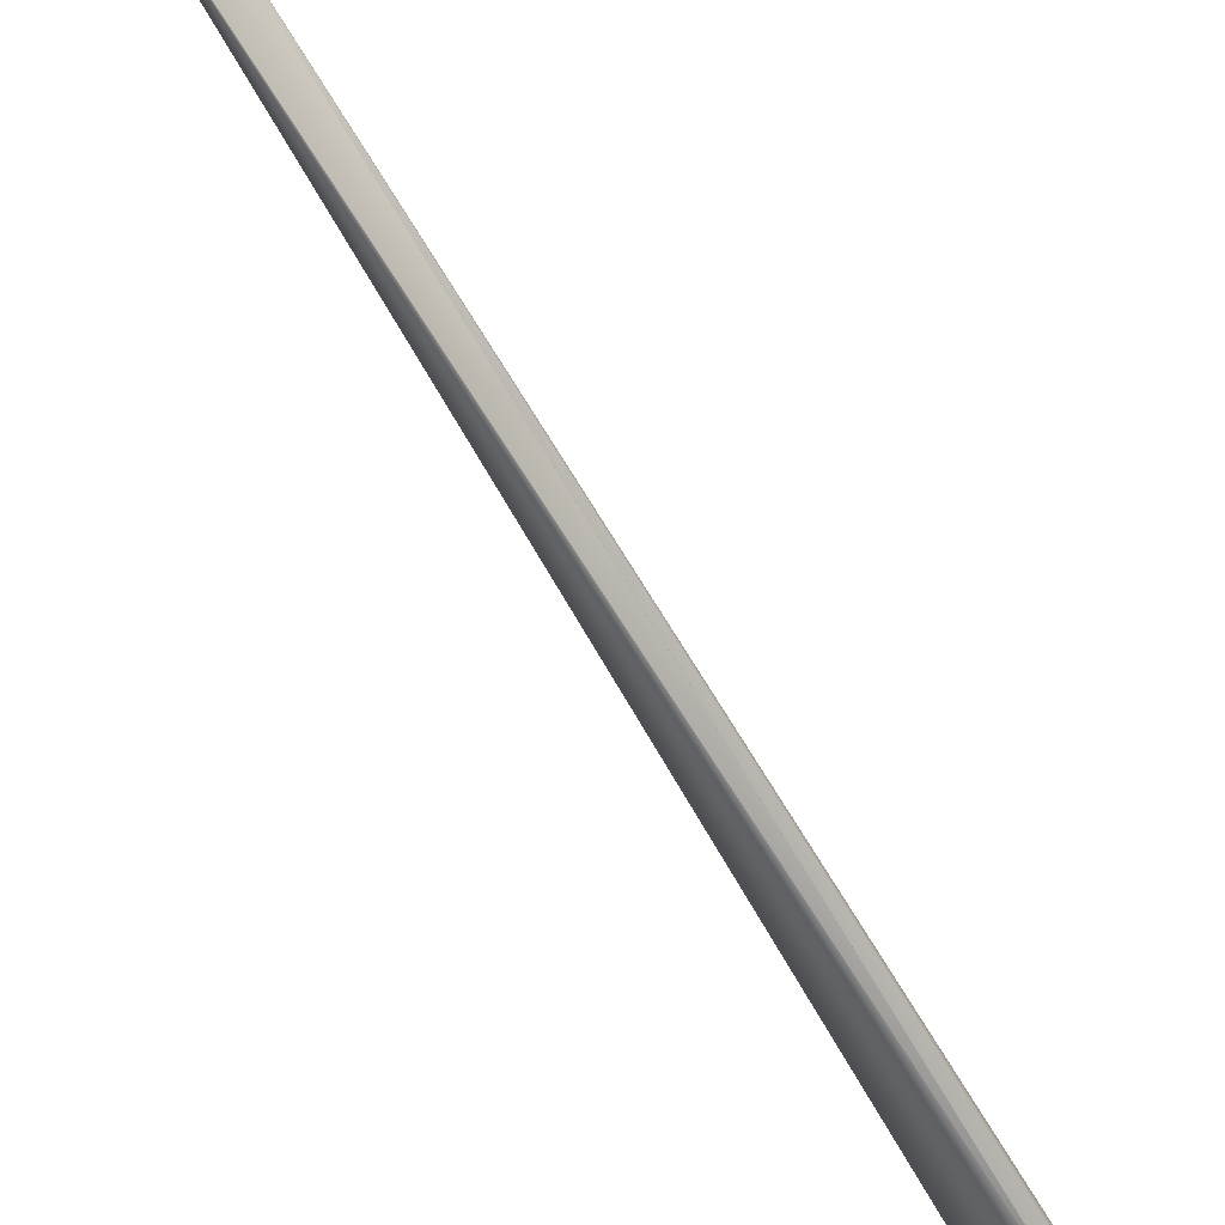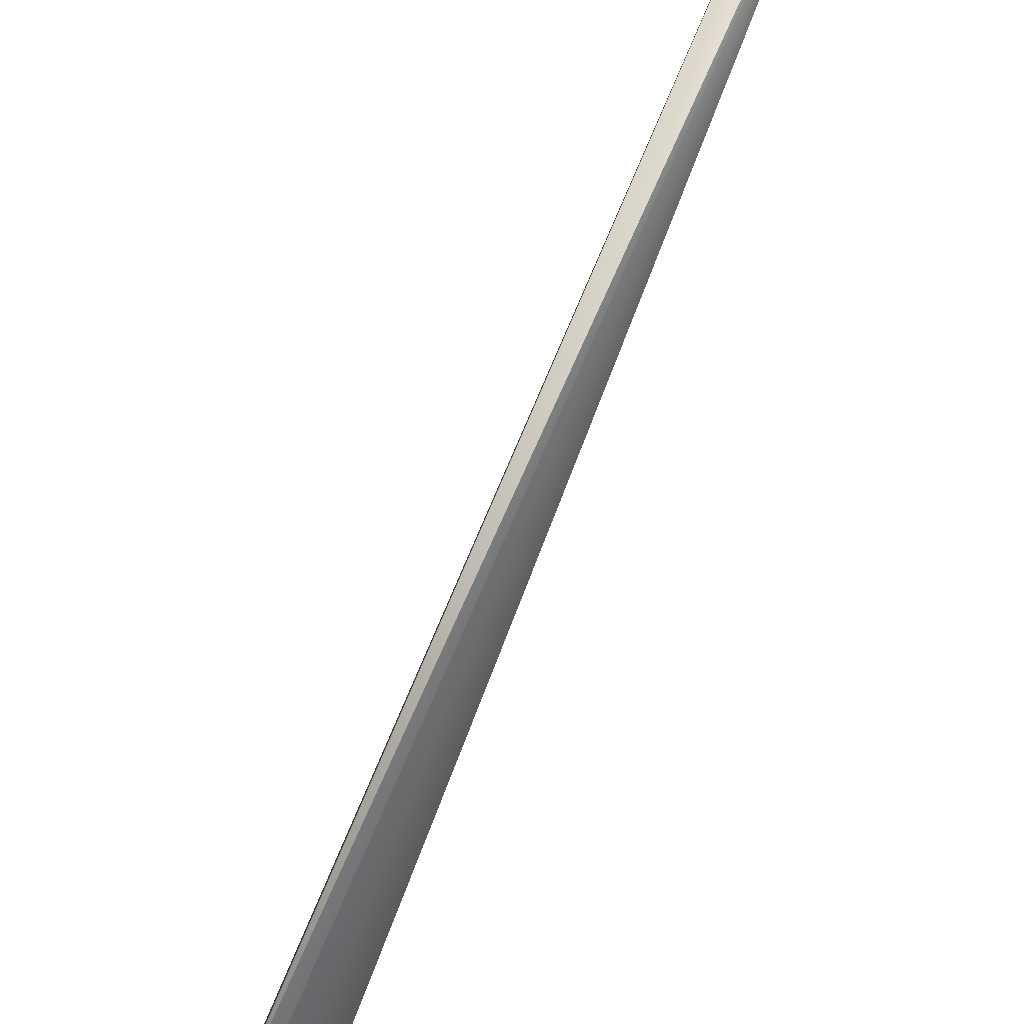
<metadata>
{"format":"obj","ext":"obj","renderer":"f3d","projection":"perspective","resolution":1024,"background":"white","views":[{"elev":62.2,"azim":164.5,"up":"+Y"},{"elev":77.1,"azim":-135.4,"up":"+Y"}]}
</metadata>
<code>
v 0.3275 0.4385 0.9161
v -0.0126 0.1006 -0.02441
v 0.3271 0.4388 0.916
v 0.3268 0.4391 0.9159
v 0.3264 0.4394 0.9159
v 0.3261 0.4397 0.9158
v 0.3257 0.44 0.9158
v 0.3254 0.4403 0.9157
v 0.325 0.4405 0.9156
v 0.3247 0.4408 0.9156
v 0.3243 0.4411 0.9155
v 0.324 0.4414 0.9155
v 0.3236 0.4417 0.9154
v 0.3232 0.442 0.9153
v 0.3229 0.4422 0.9153
v 0.3225 0.4425 0.9152
v 0.3222 0.4428 0.9152
v 0.3218 0.4431 0.9151
v 0.3215 0.4433 0.915
v 0.3211 0.4436 0.915
v 0.3208 0.4439 0.9149
v 0.3204 0.4442 0.9149
v 0.3201 0.4444 0.9148
v 0.3197 0.4447 0.9147
v 0.3193 0.445 0.9147
v 0.319 0.4453 0.9146
v 0.3186 0.4455 0.9146
v 0.3183 0.4458 0.9145
v 0.3179 0.4461 0.9145
v 0.3176 0.4463 0.9144
v 0.3172 0.4466 0.9144
v 0.3169 0.4469 0.9143
v 0.3165 0.4471 0.9142
v 0.3162 0.4474 0.9142
v 0.3158 0.4477 0.9141
v 0.3154 0.4479 0.9141
v 0.3151 0.4482 0.914
v 0.3147 0.4485 0.914
v 0.3144 0.4487 0.9139
v 0.314 0.449 0.9139
v 0.3137 0.4492 0.9138
v 0.3133 0.4495 0.9138
v 0.313 0.4497 0.9137
v 0.3126 0.45 0.9136
v 0.3123 0.4503 0.9136
v 0.3119 0.4505 0.9135
v 0.3115 0.4508 0.9135
v 0.3112 0.451 0.9134
v 0.3108 0.4513 0.9134
v 0.3105 0.4515 0.9133
v 0.3101 0.4518 0.9133
v 0.3098 0.452 0.9132
v 0.3094 0.4522 0.9132
v 0.3091 0.4525 0.9131
v 0.3087 0.4527 0.9131
v 0.3084 0.4529 0.913
v 0.3081 0.4531 0.913
v 0.3078 0.4534 0.9129
v 0.3075 0.4536 0.9129
v 0.3072 0.4538 0.9129
v 0.3069 0.454 0.9128
v 0.3066 0.4542 0.9128
v 0.3063 0.4543 0.9127
v 0.3061 0.4545 0.9127
v 0.3058 0.4547 0.9127
v 0.3055 0.4549 0.9126
v 0.3053 0.455 0.9126
v 0.3051 0.4552 0.9126
v 0.3048 0.4553 0.9125
v 0.3046 0.4555 0.9125
v 0.3044 0.4556 0.9125
v 0.3042 0.4558 0.9124
v 0.304 0.4559 0.9124
v 0.3038 0.456 0.9124
v 0.3036 0.4561 0.9124
v 0.3034 0.4563 0.9123
v 0.3032 0.4564 0.9123
v 0.303 0.4565 0.9123
v 0.3029 0.4566 0.9123
v 0.3027 0.4567 0.9122
v 0.3026 0.4568 0.9122
v 0.3024 0.4569 0.9122
v 0.3023 0.457 0.9122
v 0.3022 0.457 0.9122
v 0.302 0.4571 0.9121
v 0.3019 0.4572 0.9121
v 0.3018 0.4573 0.9121
v 0.3017 0.4573 0.9121
v 0.3016 0.4574 0.9121
v 0.3016 0.4574 0.9121
v 0.3015 0.4575 0.9121
v 0.3014 0.4575 0.9121
v 0.3013 0.4576 0.912
v 0.3013 0.4576 0.912
v 0.3012 0.4576 0.912
v 0.3011 0.4577 0.912
v -0.04386 -0.005222 0.02735
v 0.003679 0.001863 -0.01269
v 0.007459 0.00197 0.004277
v -0.01275 0.1006 -0.02433
v 0.3012 0.4577 0.912
v 0.3012 0.4577 0.912
v 0.3011 0.4577 0.912
v -0.03387 -0.01821 -0.05782
v -0.04608 -0.01765 -0.04894
v -0.04592 -0.01769 -0.04907
v -0.02203 0.1001 -0.01871
v -0.02211 0.1001 -0.01866
v -0.02218 0.1001 -0.01861
v -0.02225 0.1001 -0.01856
v -0.02231 0.1001 -0.01851
v -0.02238 0.1001 -0.01847
v -0.02244 0.1001 -0.01843
v -0.0225 0.1 -0.01839
v -0.02255 0.1 -0.01835
v -0.02261 0.1 -0.01831
v -0.02266 0.1 -0.01827
v -0.0227 0.1 -0.01824
v -0.02275 0.1 -0.01821
v -0.02279 0.1 -0.01818
v -0.02283 0.1 -0.01815
v -0.02287 0.1 -0.01813
v -0.0229 0.09999 -0.0181
v -0.02294 0.09999 -0.01808
v -0.02296 0.09999 -0.01806
v -0.02299 0.09998 -0.01804
v -0.02302 0.09998 -0.01802
v -0.02304 0.09998 -0.01801
v -0.02305 0.09997 -0.018
v -0.02308 0.09997 -0.01798
v -0.02309 0.09997 -0.01797
v -0.0231 0.09997 -0.01796
v -0.02311 0.09997 -0.01796
v -0.02311 0.09997 -0.01796
v -0.0129 0.1006 -0.02425
v -0.04577 -0.01773 -0.0492
v -0.02195 0.1001 -0.01876
v -0.01304 0.1006 -0.02417
v -0.04561 -0.01777 -0.04933
v -0.01319 0.1006 -0.02409
v -0.04546 -0.01781 -0.04946
v -0.01334 0.1006 -0.02401
v -0.0453 -0.01785 -0.04959
v -0.02187 0.1001 -0.01882
v -0.01349 0.1006 -0.02393
v -0.04514 -0.01789 -0.04972
v -0.01364 0.1006 -0.02385
v -0.04498 -0.01792 -0.04985
v -0.01379 0.1006 -0.02377
v -0.04483 -0.01796 -0.04998
v -0.01393 0.1006 -0.02369
v -0.04467 -0.01799 -0.05011
v -0.02179 0.1001 -0.01887
v -0.01408 0.1006 -0.02361
v -0.04451 -0.01803 -0.05024
v -0.01423 0.1006 -0.02353
v -0.04435 -0.01806 -0.05037
v -0.01438 0.1006 -0.02344
v -0.04419 -0.01809 -0.0505
v -0.0217 0.1001 -0.01893
v -0.01452 0.1006 -0.02336
v -0.04403 -0.01812 -0.05062
v -0.01467 0.1006 -0.02328
v -0.04388 -0.01815 -0.05075
v -0.01482 0.1006 -0.0232
v -0.04372 -0.01818 -0.05088
v -0.01496 0.1005 -0.02311
v -0.04356 -0.01821 -0.05101
v -0.02161 0.1001 -0.01899
v -0.01511 0.1005 -0.02303
v -0.0434 -0.01823 -0.05113
v -0.01526 0.1005 -0.02295
v -0.04324 -0.01826 -0.05126
v -0.0154 0.1005 -0.02286
v -0.04308 -0.01828 -0.05138
v -0.01555 0.1005 -0.02278
v -0.04292 -0.01831 -0.05151
v -0.02152 0.1002 -0.01906
v -0.01569 0.1005 -0.0227
v -0.04276 -0.01833 -0.05163
v -0.01584 0.1005 -0.02261
v -0.04259 -0.01835 -0.05176
v -0.01598 0.1005 -0.02253
v -0.04243 -0.01837 -0.05188
v -0.01613 0.1005 -0.02245
v -0.04227 -0.0184 -0.05201
v -0.02143 0.1002 -0.01912
v -0.01627 0.1005 -0.02236
v -0.04211 -0.01842 -0.05213
v -0.01641 0.1005 -0.02228
v -0.04195 -0.01843 -0.05226
v -0.01656 0.1005 -0.02219
v -0.04178 -0.01845 -0.05238
v -0.0167 0.1005 -0.02211
v -0.04162 -0.01847 -0.0525
v -0.02133 0.1002 -0.01919
v -0.01685 0.1005 -0.02202
v -0.04146 -0.01848 -0.05263
v -0.01699 0.1005 -0.02194
v -0.0413 -0.0185 -0.05275
v -0.01713 0.1005 -0.02185
v -0.04113 -0.01851 -0.05287
v -0.01727 0.1005 -0.02177
v -0.04097 -0.01852 -0.05299
v -0.02123 0.1002 -0.01925
v -0.01742 0.1005 -0.02168
v -0.04081 -0.01854 -0.05311
v -0.01756 0.1005 -0.02159
v -0.04064 -0.01855 -0.05323
v -0.0177 0.1005 -0.02151
v -0.04048 -0.01856 -0.05336
v -0.02113 0.1002 -0.01932
v -0.01784 0.1004 -0.02142
v -0.04031 -0.01857 -0.05348
v -0.01799 0.1004 -0.02134
v -0.04015 -0.01858 -0.0536
v -0.01813 0.1004 -0.02125
v -0.03998 -0.01858 -0.05372
v -0.01827 0.1004 -0.02116
v -0.03982 -0.01859 -0.05384
v -0.02102 0.1002 -0.01939
v -0.01841 0.1004 -0.02108
v -0.03966 -0.01859 -0.05395
v -0.01855 0.1004 -0.02099
v -0.03949 -0.0186 -0.05407
v -0.01869 0.1004 -0.0209
v -0.03932 -0.0186 -0.05419
v -0.01883 0.1004 -0.02081
v -0.03916 -0.0186 -0.05431
v -0.02091 0.1002 -0.01947
v -0.01897 0.1004 -0.02073
v -0.03899 -0.01861 -0.05443
v -0.01911 0.1004 -0.02064
v -0.03883 -0.01861 -0.05454
v -0.01925 0.1004 -0.02055
v -0.03866 -0.01861 -0.05466
v -0.0208 0.1002 -0.01954
v -0.01939 0.1003 -0.02046
v -0.03849 -0.01861 -0.05478
v -0.01953 0.1003 -0.02037
v -0.03833 -0.0186 -0.05489
v -0.01966 0.1003 -0.02028
v -0.03816 -0.0186 -0.05501
v -0.02069 0.1002 -0.01962
v -0.0198 0.1003 -0.02019
v -0.03799 -0.0186 -0.05512
v -0.01994 0.1003 -0.02011
v -0.03783 -0.01859 -0.05523
v -0.02007 0.1003 -0.02002
v -0.03427 -0.01827 -0.05756
v -0.03422 -0.01827 -0.0576
v -0.03417 -0.01826 -0.05763
v -0.03413 -0.01825 -0.05765
v -0.03409 -0.01825 -0.05768
v -0.03405 -0.01824 -0.0577
v -0.03402 -0.01824 -0.05772
v -0.03399 -0.01823 -0.05774
v -0.03396 -0.01823 -0.05776
v -0.03392 -0.01822 -0.05779
v -0.0339 -0.01822 -0.0578
v -0.03767 -0.01859 -0.05534
v -0.0202 0.1003 -0.01994
v -0.03497 -0.01837 -0.05713
v -0.03488 -0.01836 -0.05718
v -0.0348 -0.01835 -0.05723
v -0.03472 -0.01834 -0.05728
v -0.03465 -0.01833 -0.05733
v -0.03458 -0.01832 -0.05737
v -0.03451 -0.01831 -0.05742
v -0.03445 -0.0183 -0.05746
v -0.03438 -0.01829 -0.05749
v -0.03433 -0.01828 -0.05753
v -0.03751 -0.01858 -0.05545
v -0.02057 0.1003 -0.01969
v -0.02033 0.1003 -0.01985
v -0.03565 -0.01844 -0.05669
v -0.03555 -0.01843 -0.05676
v -0.03544 -0.01842 -0.05682
v -0.03534 -0.01841 -0.05689
v -0.03524 -0.0184 -0.05695
v -0.03515 -0.01839 -0.05701
v -0.03506 -0.01838 -0.05707
v -0.03736 -0.01857 -0.05556
v -0.02045 0.1003 -0.01977
v -0.03637 -0.01851 -0.05622
v -0.03624 -0.0185 -0.0563
v -0.03612 -0.01849 -0.05638
v -0.036 -0.01848 -0.05646
v -0.03588 -0.01847 -0.05654
v -0.03576 -0.01846 -0.05661
v -0.03721 -0.01857 -0.05566
v -0.03706 -0.01856 -0.05576
v -0.03692 -0.01855 -0.05586
v -0.03678 -0.01854 -0.05595
v -0.03664 -0.01853 -0.05604
v -0.0365 -0.01852 -0.05613
v 0.000438 -0.001358 0.000444
v -0.0431 -0.003656 0.02882
v -0.04314 -0.003741 0.02874
v -0.04318 -0.003824 0.02866
v -0.04322 -0.003904 0.02859
v -0.04326 -0.003982 0.02852
v -0.0433 -0.004058 0.02845
v -0.04334 -0.004131 0.02838
v -0.04337 -0.004202 0.02831
v -0.0434 -0.00427 0.02825
v -0.04344 -0.004336 0.02819
v -0.04347 -0.0044 0.02813
v -0.0435 -0.004461 0.02807
v -0.04353 -0.00452 0.02802
v -0.04355 -0.004576 0.02796
v -0.04358 -0.00463 0.02791
v -0.0436 -0.004682 0.02786
v -0.04363 -0.004731 0.02782
v -0.04365 -0.004778 0.02777
v -0.04367 -0.004822 0.02773
v -0.04369 -0.004865 0.02769
v -0.04371 -0.004904 0.02765
v -0.04373 -0.004942 0.02762
v -0.04374 -0.004977 0.02758
v -0.04376 -0.00501 0.02755
v -0.04377 -0.00504 0.02752
v -0.04378 -0.005068 0.0275
v -0.0438 -0.005094 0.02747
v -0.04381 -0.005117 0.02745
v -0.04382 -0.005138 0.02743
v -0.04383 -0.005157 0.02741
v -0.03394 -0.01822 -0.05777
v -0.04383 -0.005173 0.0274
v -0.02307 0.09997 -0.01798
v -0.04384 -0.005187 0.02738
v -0.04385 -0.005199 0.02737
v -0.03389 -0.01822 -0.05781
v -0.04385 -0.005208 0.02736
v -0.03388 -0.01821 -0.05781
v -0.04385 -0.005215 0.02736
v -0.03387 -0.01821 -0.05781
f 1 2 3
f 1 3 4
f 1 4 5
f 1 5 6
f 1 6 7
f 1 7 8
f 1 8 9
f 1 9 10
f 1 10 11
f 1 11 12
f 1 12 13
f 1 13 14
f 1 14 15
f 1 15 16
f 1 16 17
f 1 17 18
f 1 18 19
f 1 19 20
f 1 20 21
f 1 21 22
f 1 22 23
f 1 23 24
f 1 24 25
f 1 25 26
f 1 26 27
f 1 27 28
f 1 28 29
f 1 29 30
f 1 30 31
f 1 31 32
f 1 32 33
f 1 33 34
f 1 34 35
f 1 35 36
f 1 36 37
f 1 37 38
f 1 38 39
f 1 39 40
f 1 40 41
f 1 41 42
f 1 42 43
f 1 43 44
f 1 44 45
f 1 45 46
f 1 46 47
f 1 47 48
f 1 48 49
f 1 49 50
f 1 50 51
f 1 51 52
f 1 52 53
f 1 53 54
f 1 54 55
f 1 55 56
f 1 56 57
f 1 57 58
f 1 58 59
f 1 59 60
f 1 60 61
f 1 61 62
f 1 62 63
f 1 63 64
f 1 64 65
f 1 65 66
f 1 66 67
f 1 67 68
f 1 68 69
f 1 69 70
f 1 70 71
f 1 71 72
f 1 72 73
f 1 73 74
f 1 74 75
f 1 75 76
f 1 76 77
f 1 77 78
f 1 78 79
f 1 79 80
f 1 80 81
f 1 81 82
f 1 82 83
f 1 83 84
f 1 84 85
f 1 85 86
f 1 86 87
f 1 87 88
f 1 88 89
f 1 89 90
f 1 90 91
f 1 91 92
f 1 92 93
f 1 93 94
f 1 94 95
f 1 95 96
f 1 96 97
f 1 98 2
f 1 99 98
f 1 97 99
f 2 100 96
f 2 4 3
f 2 5 4
f 2 6 5
f 2 7 6
f 2 8 7
f 2 9 8
f 2 10 9
f 2 11 10
f 2 12 11
f 2 13 12
f 2 14 13
f 2 15 14
f 2 16 15
f 2 17 16
f 2 18 17
f 2 19 18
f 2 20 19
f 2 21 20
f 2 22 21
f 2 23 22
f 2 24 23
f 2 25 24
f 2 26 25
f 2 27 26
f 2 28 27
f 2 29 28
f 2 30 29
f 2 31 30
f 2 32 31
f 2 33 32
f 2 34 33
f 2 35 34
f 2 36 35
f 2 37 36
f 2 38 37
f 2 39 38
f 2 40 39
f 2 41 40
f 2 42 41
f 2 43 42
f 2 44 43
f 2 45 44
f 2 46 45
f 2 47 46
f 2 48 47
f 2 49 48
f 2 50 49
f 2 51 50
f 2 52 51
f 2 53 52
f 2 54 53
f 2 55 54
f 2 56 55
f 2 57 56
f 2 58 57
f 2 59 58
f 2 60 59
f 2 61 60
f 2 62 61
f 2 63 62
f 2 64 63
f 2 65 64
f 2 66 65
f 2 67 66
f 2 68 67
f 2 69 68
f 2 70 69
f 2 71 70
f 2 72 71
f 2 73 72
f 2 74 73
f 2 75 74
f 2 76 75
f 2 77 76
f 2 78 77
f 2 79 78
f 2 80 79
f 2 81 80
f 2 82 81
f 2 83 82
f 2 84 83
f 2 85 84
f 2 86 85
f 2 87 86
f 2 88 87
f 2 89 88
f 2 90 89
f 2 91 90
f 2 92 91
f 2 93 92
f 2 94 93
f 2 95 94
f 2 101 95
f 2 102 101
f 2 103 102
f 2 96 103
f 2 98 104
f 2 104 100
f 105 106 97
f 105 107 106
f 105 108 107
f 105 109 108
f 105 110 109
f 105 111 110
f 105 112 111
f 105 113 112
f 105 114 113
f 105 115 114
f 105 116 115
f 105 117 116
f 105 118 117
f 105 119 118
f 105 120 119
f 105 121 120
f 105 122 121
f 105 123 122
f 105 124 123
f 105 125 124
f 105 126 125
f 105 127 126
f 105 128 127
f 105 129 128
f 105 130 129
f 105 131 130
f 105 132 131
f 105 133 132
f 105 134 133
f 105 97 134
f 100 135 96
f 100 104 135
f 106 136 97
f 106 137 136
f 106 107 137
f 135 138 96
f 135 104 138
f 136 139 97
f 136 137 139
f 138 140 96
f 138 104 140
f 139 141 97
f 139 137 141
f 140 142 96
f 140 104 142
f 141 143 97
f 141 144 143
f 141 137 144
f 142 145 96
f 142 104 145
f 143 146 97
f 143 144 146
f 145 147 96
f 145 104 147
f 146 148 97
f 146 144 148
f 147 149 96
f 147 104 149
f 148 150 97
f 148 144 150
f 149 151 96
f 149 104 151
f 150 152 97
f 150 153 152
f 150 144 153
f 151 154 96
f 151 104 154
f 152 155 97
f 152 153 155
f 154 156 96
f 154 104 156
f 155 157 97
f 155 153 157
f 156 158 96
f 156 104 158
f 157 159 97
f 157 160 159
f 157 153 160
f 158 161 96
f 158 104 161
f 159 162 97
f 159 160 162
f 161 163 96
f 161 104 163
f 162 164 97
f 162 160 164
f 163 165 96
f 163 104 165
f 164 166 97
f 164 160 166
f 165 167 96
f 165 104 167
f 166 168 97
f 166 169 168
f 166 160 169
f 167 170 96
f 167 104 170
f 168 171 97
f 168 169 171
f 170 172 96
f 170 104 172
f 171 173 97
f 171 169 173
f 172 174 96
f 172 104 174
f 173 175 97
f 173 169 175
f 174 176 96
f 174 104 176
f 175 177 97
f 175 178 177
f 175 169 178
f 176 179 96
f 176 104 179
f 177 180 97
f 177 178 180
f 179 181 96
f 179 104 181
f 180 182 97
f 180 178 182
f 181 183 96
f 181 104 183
f 182 184 97
f 182 178 184
f 183 185 96
f 183 104 185
f 184 186 97
f 184 187 186
f 184 178 187
f 185 188 96
f 185 104 188
f 186 189 97
f 186 187 189
f 188 190 96
f 188 104 190
f 189 191 97
f 189 187 191
f 190 192 96
f 190 104 192
f 191 193 97
f 191 187 193
f 192 194 96
f 192 104 194
f 193 195 97
f 193 196 195
f 193 187 196
f 194 197 96
f 194 104 197
f 195 198 97
f 195 196 198
f 197 199 96
f 197 104 199
f 198 200 97
f 198 196 200
f 199 201 96
f 199 104 201
f 200 202 97
f 200 196 202
f 201 203 96
f 201 104 203
f 202 204 97
f 202 205 204
f 202 196 205
f 203 206 96
f 203 104 206
f 204 207 97
f 204 205 207
f 206 208 96
f 206 104 208
f 207 209 97
f 207 205 209
f 208 210 96
f 208 104 210
f 209 211 97
f 209 212 211
f 209 205 212
f 210 213 96
f 210 104 213
f 211 214 97
f 211 212 214
f 213 215 96
f 213 104 215
f 214 216 97
f 214 212 216
f 215 217 96
f 215 104 217
f 216 218 97
f 216 212 218
f 217 219 96
f 217 104 219
f 218 220 97
f 218 221 220
f 218 212 221
f 219 222 96
f 219 104 222
f 220 223 97
f 220 221 223
f 222 224 96
f 222 104 224
f 223 225 97
f 223 221 225
f 224 226 96
f 224 104 226
f 225 227 97
f 225 221 227
f 226 228 96
f 226 104 228
f 227 229 97
f 227 230 229
f 227 221 230
f 228 231 96
f 228 104 231
f 229 232 97
f 229 230 232
f 231 233 96
f 231 104 233
f 232 234 97
f 232 230 234
f 233 235 96
f 233 104 235
f 234 236 97
f 234 237 236
f 234 230 237
f 235 238 96
f 235 104 238
f 236 239 97
f 236 237 239
f 238 240 96
f 238 104 240
f 239 241 97
f 239 237 241
f 240 242 96
f 240 104 242
f 241 243 97
f 241 244 243
f 241 237 244
f 242 245 96
f 242 104 245
f 243 246 97
f 243 244 246
f 245 247 96
f 245 104 247
f 246 248 97
f 246 244 248
f 247 249 96
f 247 250 249
f 247 251 250
f 247 252 251
f 247 253 252
f 247 254 253
f 247 255 254
f 247 256 255
f 247 257 256
f 247 258 257
f 247 259 258
f 247 260 259
f 247 104 260
f 248 261 97
f 248 244 261
f 249 262 96
f 249 263 262
f 249 264 263
f 249 265 264
f 249 266 265
f 249 267 266
f 249 268 267
f 249 269 268
f 249 270 269
f 249 271 270
f 249 272 271
f 249 250 272
f 261 273 97
f 261 274 273
f 261 244 274
f 262 275 96
f 262 276 275
f 262 277 276
f 262 278 277
f 262 279 278
f 262 280 279
f 262 281 280
f 262 282 281
f 262 263 282
f 273 283 97
f 273 274 283
f 275 284 96
f 275 285 284
f 275 286 285
f 275 287 286
f 275 288 287
f 275 289 288
f 275 290 289
f 275 276 290
f 283 291 97
f 283 274 291
f 284 274 96
f 284 292 274
f 284 293 292
f 284 294 293
f 284 295 294
f 284 296 295
f 284 285 296
f 291 274 292
f 291 292 97
f 274 244 96
f 292 293 97
f 244 237 96
f 293 294 97
f 237 230 96
f 294 295 97
f 230 221 96
f 295 296 97
f 221 212 96
f 296 285 97
f 212 205 96
f 285 286 297
f 285 297 97
f 205 196 96
f 286 287 297
f 196 187 96
f 287 288 297
f 298 299 96
f 298 96 134
f 298 134 299
f 187 178 96
f 288 289 297
f 299 300 96
f 299 134 300
f 178 169 96
f 289 290 297
f 300 301 96
f 300 134 301
f 169 160 96
f 290 276 297
f 301 302 96
f 301 134 302
f 160 153 96
f 276 277 297
f 302 303 96
f 302 134 303
f 153 144 96
f 277 278 297
f 303 304 96
f 303 134 304
f 144 137 96
f 278 279 297
f 304 305 96
f 304 134 305
f 137 107 96
f 279 280 297
f 305 306 96
f 305 134 306
f 107 108 96
f 280 281 297
f 306 307 96
f 306 134 307
f 108 109 96
f 281 282 297
f 307 308 96
f 307 134 308
f 109 110 96
f 282 263 297
f 308 309 96
f 308 134 309
f 110 111 96
f 263 264 297
f 309 310 96
f 309 134 310
f 111 112 96
f 264 265 297
f 310 311 96
f 310 134 311
f 112 113 96
f 265 266 297
f 311 312 96
f 311 134 312
f 113 114 96
f 266 267 297
f 312 313 96
f 312 134 313
f 114 115 96
f 267 268 297
f 313 314 96
f 313 134 314
f 115 116 96
f 268 269 297
f 314 315 96
f 314 134 315
f 116 117 96
f 269 270 297
f 315 316 96
f 315 134 316
f 117 118 96
f 270 271 297
f 316 317 96
f 316 134 317
f 118 119 96
f 271 272 297
f 317 318 96
f 317 134 318
f 119 120 96
f 272 250 297
f 318 319 96
f 318 134 319
f 120 121 96
f 250 251 297
f 319 320 96
f 319 134 320
f 121 122 96
f 251 252 297
f 320 321 96
f 320 134 321
f 122 123 96
f 252 253 297
f 321 322 96
f 321 134 322
f 123 124 96
f 253 254 297
f 322 323 96
f 322 134 323
f 124 125 96
f 254 255 297
f 323 324 96
f 323 134 324
f 125 126 96
f 255 256 297
f 324 325 96
f 324 134 325
f 126 127 96
f 256 257 297
f 325 326 96
f 325 134 326
f 127 128 96
f 257 258 297
f 326 327 96
f 326 134 327
f 128 129 96
f 258 328 297
f 258 259 328
f 327 329 96
f 327 134 329
f 95 101 96
f 129 330 96
f 129 130 330
f 328 259 297
f 329 331 96
f 329 134 331
f 101 102 96
f 330 130 96
f 259 260 297
f 331 332 96
f 331 134 332
f 102 103 96
f 130 131 96
f 260 333 297
f 260 104 333
f 332 334 96
f 332 134 334
f 131 132 96
f 333 335 297
f 333 104 335
f 334 336 96
f 334 134 336
f 132 133 134
f 132 134 96
f 335 337 297
f 335 104 337
f 336 134 97
f 336 97 96
f 337 104 297
f 98 99 104
f 99 97 297
f 99 297 104

</code>
